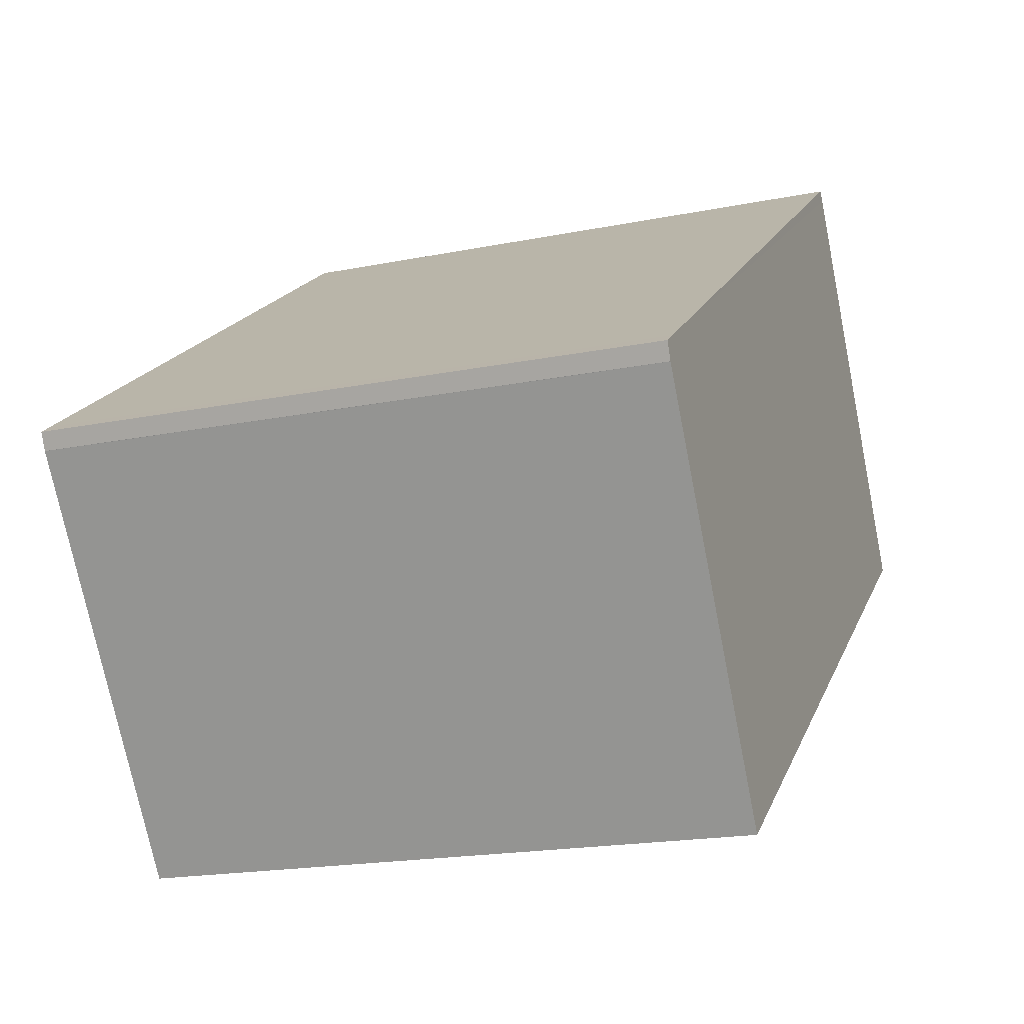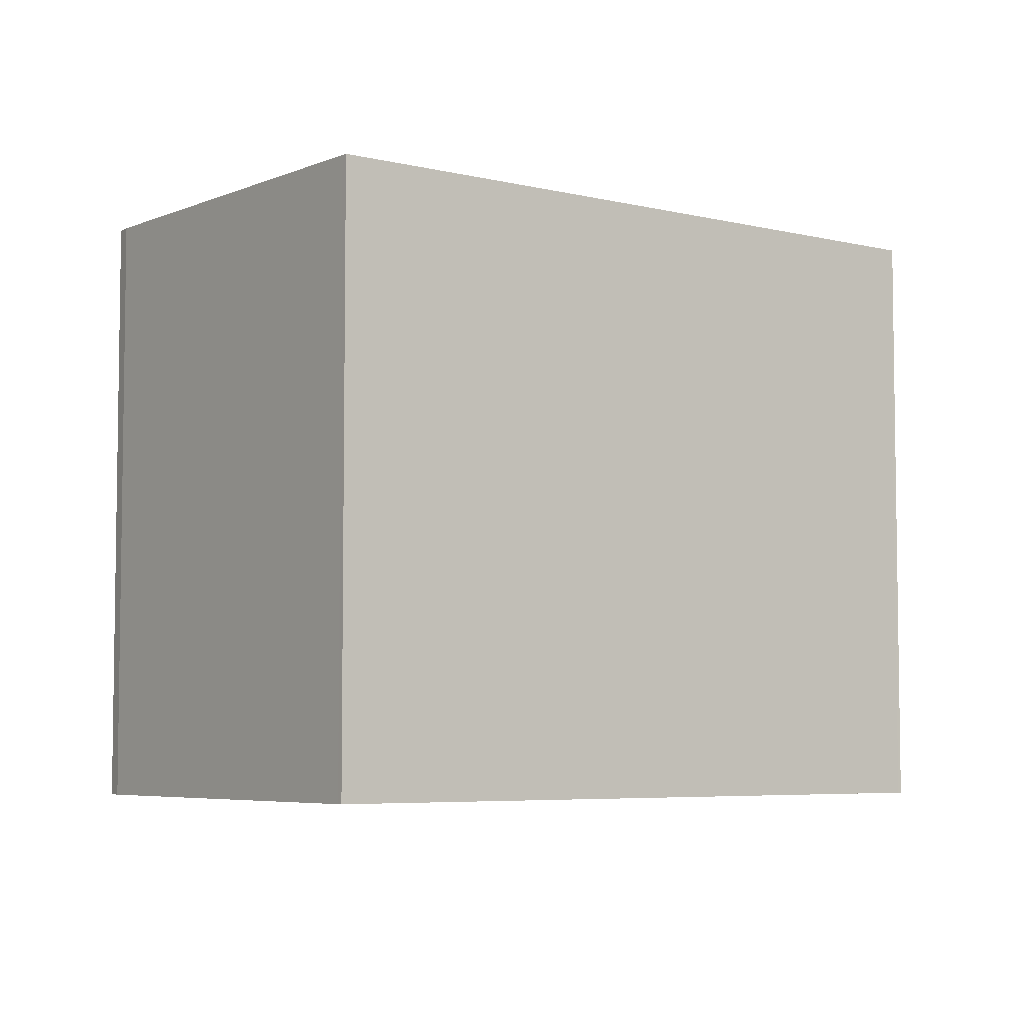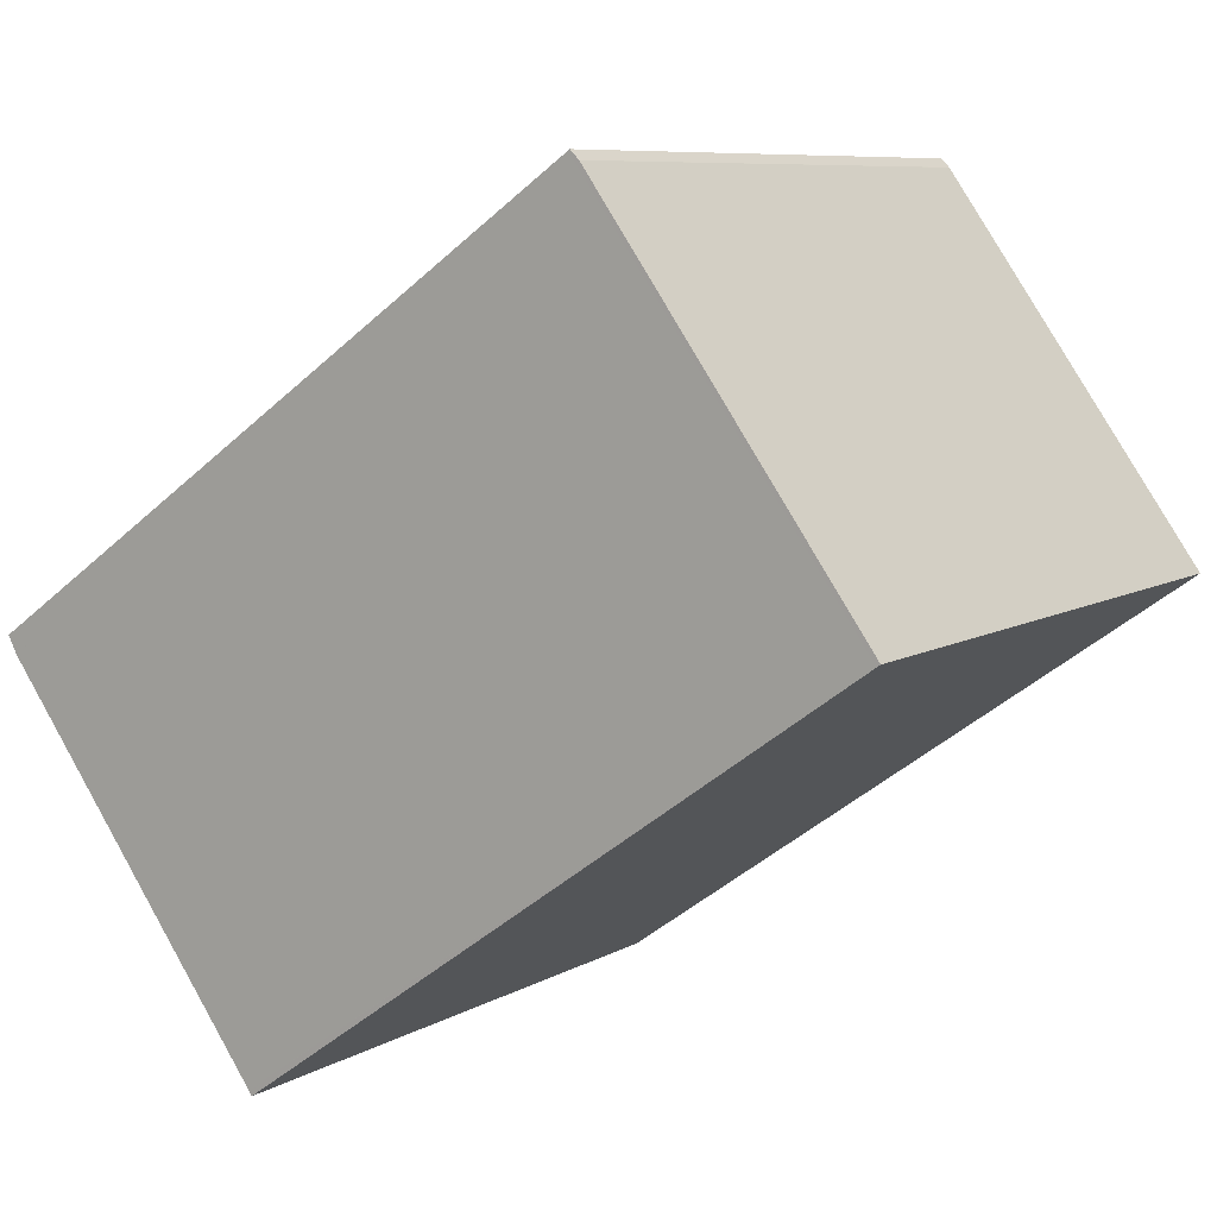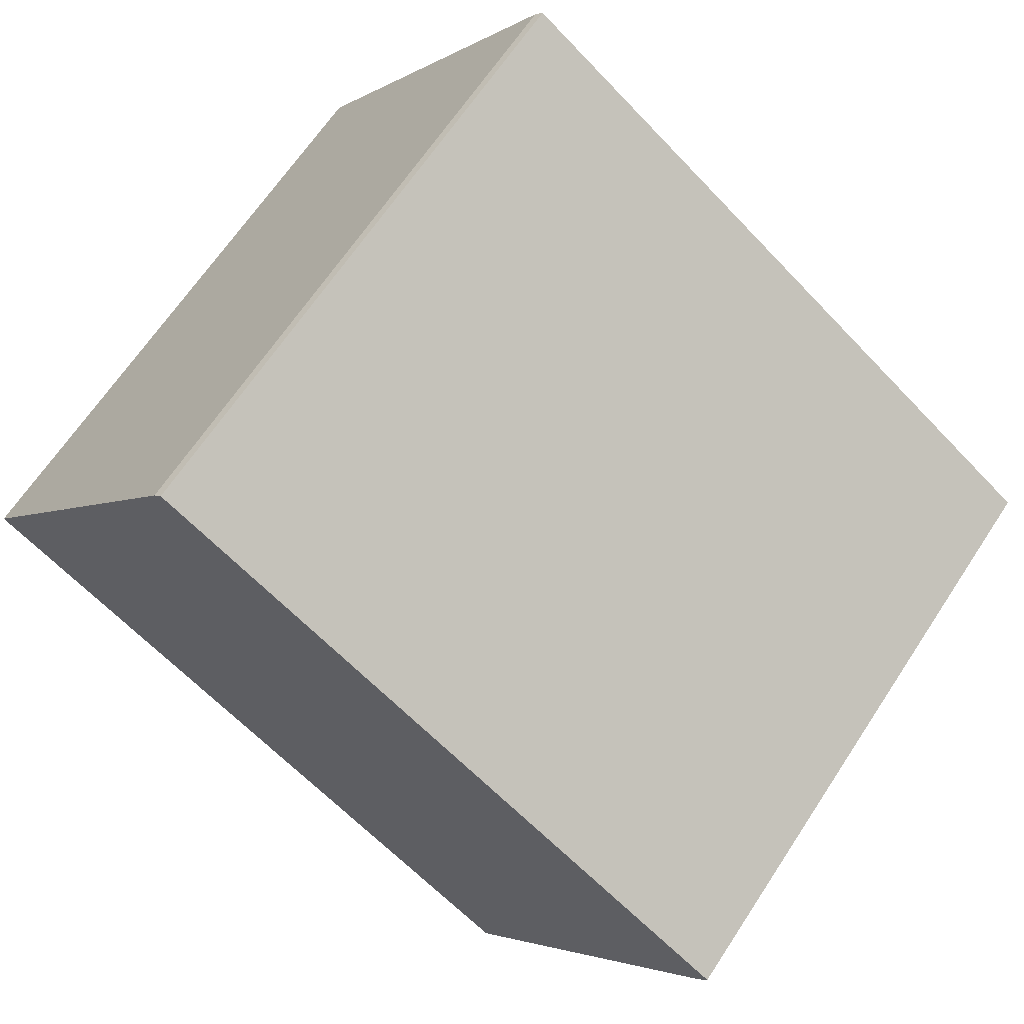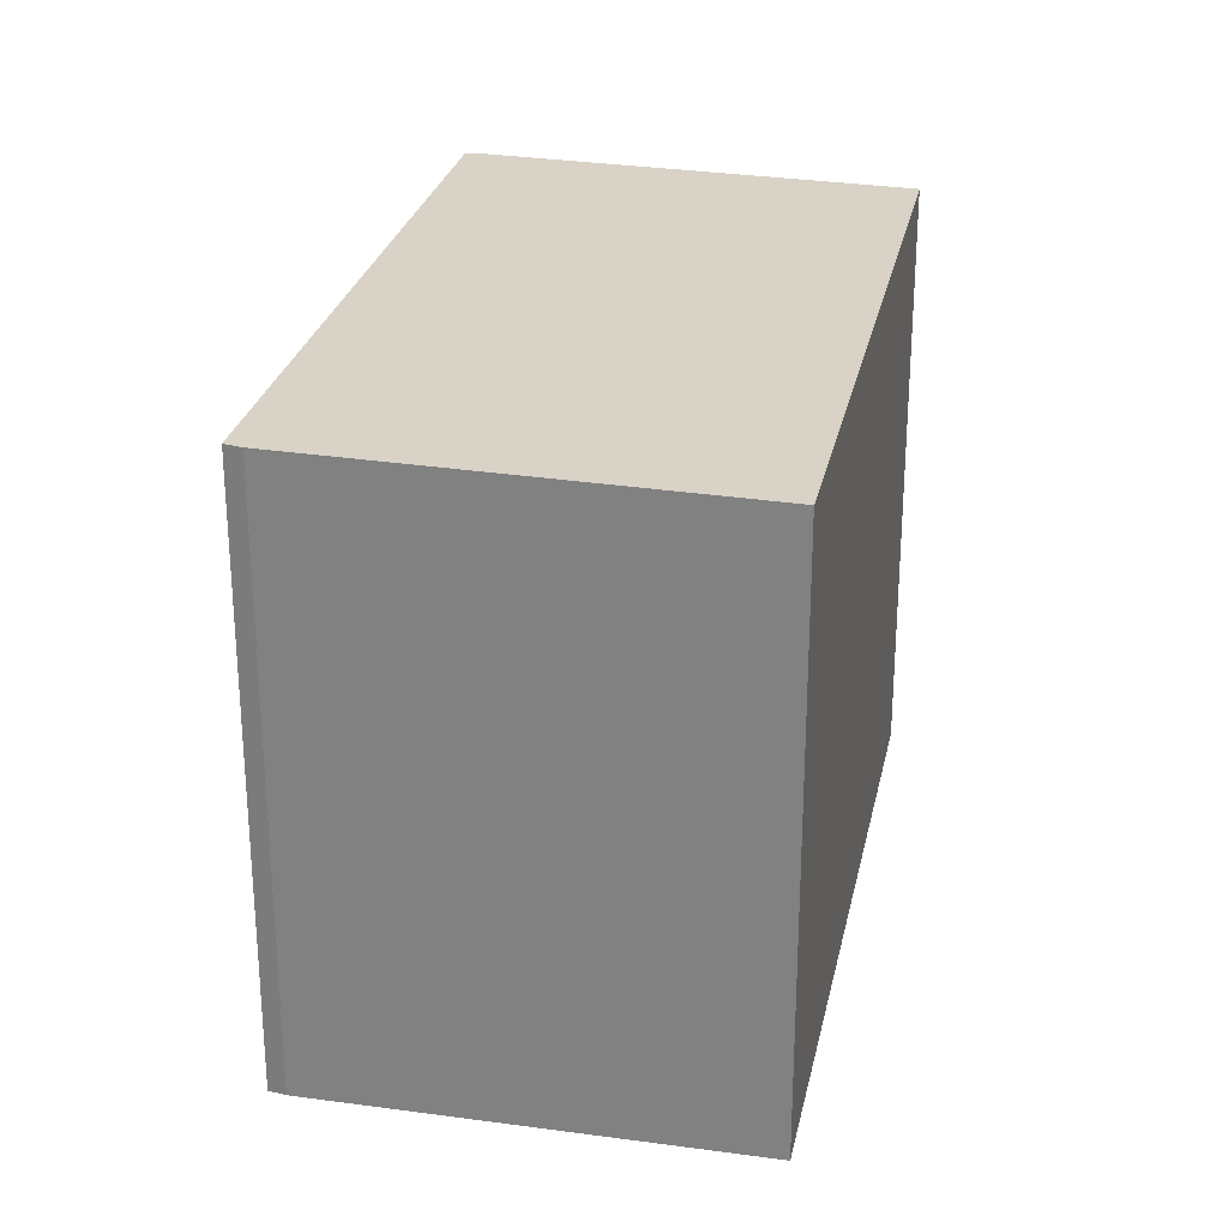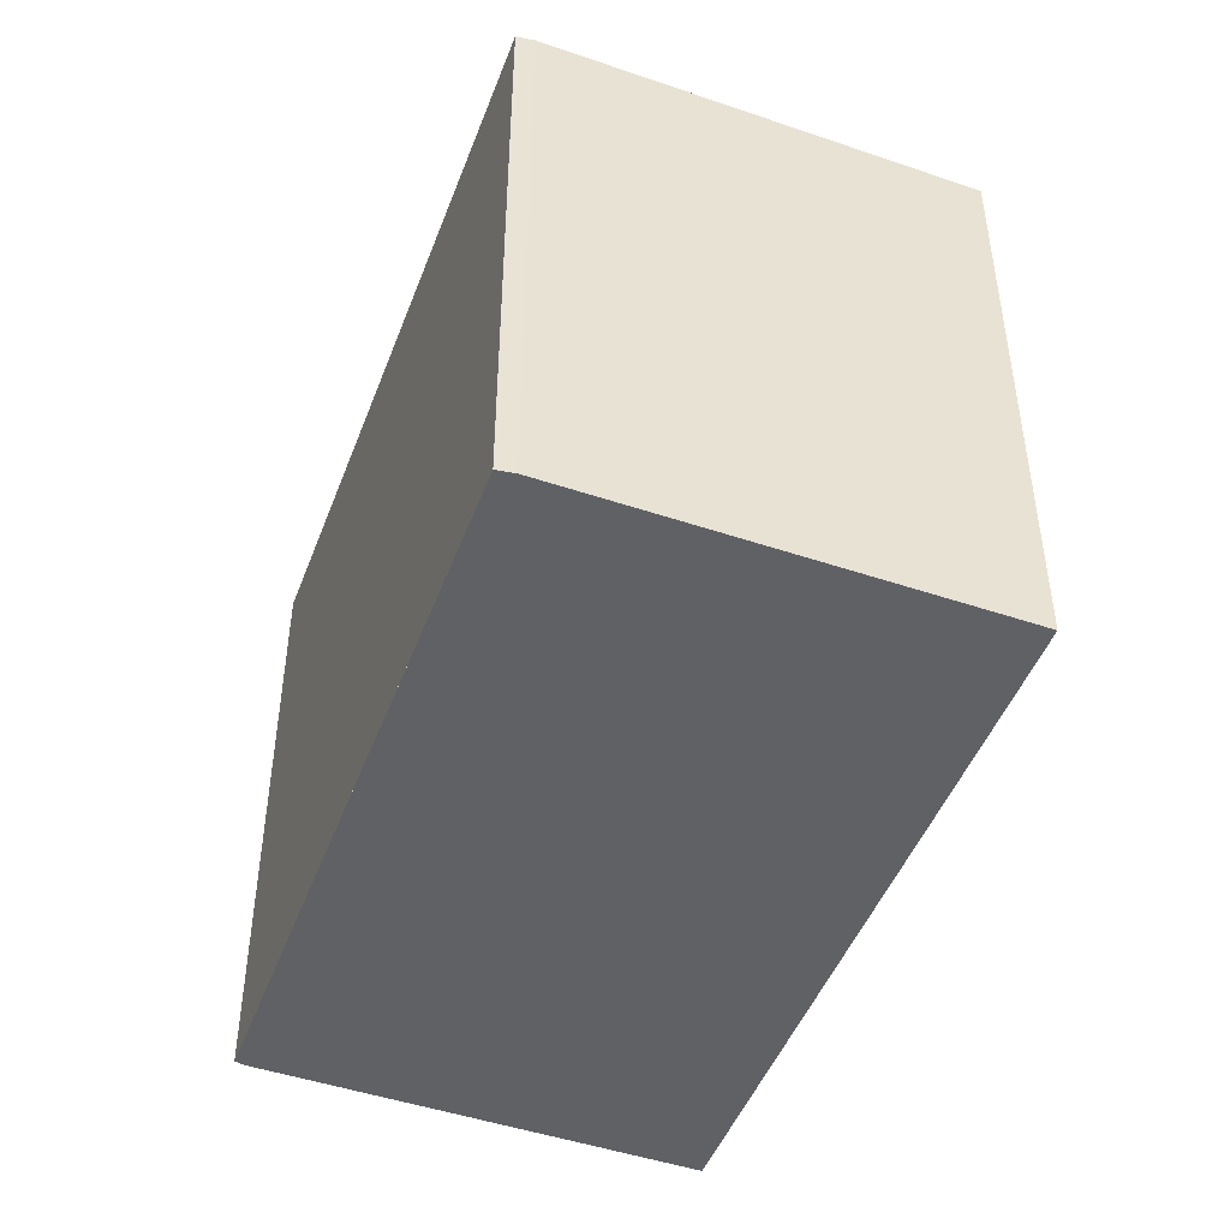
<metadata>
{"format":"obj","ext":"obj","renderer":"f3d","projection":"perspective","resolution":1024,"background":"white","views":[{"elev":-18.9,"azim":-69.0,"up":"+Y"},{"elev":-5.5,"azim":-1.5,"up":"+Z"},{"elev":8.1,"azim":33.2,"up":"+Y"},{"elev":65.5,"azim":-146.7,"up":"+Y"},{"elev":27.4,"azim":-42.9,"up":"+Z"},{"elev":-47.9,"azim":-75.3,"up":"+Z"}]}
</metadata>
<code>
v -1433 -1512 2.321
v -1434 -1510 2.347
v -1434 -1510 2.348
v -1432 -1508 2.35
v -1432 -1509 2.349
v -1431 -1510 2.323
v -1434 -1510 2.347
v -1432 -1509 2.349
v -1434 -1510 2.347
v -1434 -1510 2.348
v -1433 -1511 2.321
v -1432 -1509 2.349
v -1432 -1509 2.35
v -1431 -1510 2.323
v -1431 -1510 2.323
v -1433 -1511 2.322
v -1433 -1512 2.322
v -1433 -1512 2.322
v -1433 -1512 2.321
v -1433 -1512 0
v -1433 -1512 0
v -1434 -1510 2.348
v -1434 -1510 2.347
v -1434 -1510 -4.441e-16
v -1434 -1510 0
v -1434 -1510 2.348
v -1434 -1510 2.348
v -1434 -1510 0
v -1434 -1510 0
v -1432 -1509 2.349
v -1432 -1508 2.35
v -1432 -1508 0
v -1432 -1509 0
v -1432 -1509 2.349
v -1432 -1509 2.349
v -1432 -1509 0
v -1432 -1509 0
v -1431 -1510 2.323
v -1431 -1510 2.323
v -1431 -1510 0
v -1431 -1510 0
v -1434 -1510 2.347
v -1434 -1510 2.347
v -1434 -1510 0
v -1434 -1510 -4.441e-16
v -1431 -1510 2.323
v -1432 -1509 2.349
v -1432 -1509 0
v -1431 -1510 0
v -1432 -1509 2.35
v -1434 -1510 2.348
v -1434 -1510 0
v -1432 -1509 0
v -1433 -1512 2.321
v -1433 -1511 2.321
v -1433 -1511 0
v -1433 -1512 0
v -1432 -1508 2.35
v -1432 -1509 2.35
v -1432 -1509 0
v -1432 -1508 0
v -1431 -1510 2.323
v -1431 -1510 2.323
v -1431 -1510 0
v -1431 -1510 0
v -1433 -1511 2.321
v -1431 -1510 2.323
v -1431 -1510 0
v -1433 -1511 0
v -1434 -1510 2.347
v -1433 -1512 2.322
v -1433 -1512 0
v -1434 -1510 0
v -1433 -1512 0
v -1434 -1510 0
v -1434 -1510 0
v -1432 -1508 0
v -1432 -1509 0
v -1431 -1510 0
f 12 8 6 14
f 13 4 5 8 12
f 9 7 2 3 10
f 17 7 9 16
f 12 9 10 13
f 16 9 12 14 15
f 15 11 16
f 16 11 1 17
f 19 20 21 18
f 23 24 25 22
f 27 28 29 26
f 31 32 33 30
f 35 36 37 34
f 39 40 41 38
f 43 44 45 42
f 47 48 49 46
f 51 52 53 50
f 55 56 57 54
f 59 60 61 58
f 63 64 65 62
f 67 68 69 66
f 71 72 73 70
f 75 76 77 78 79 74

</code>
